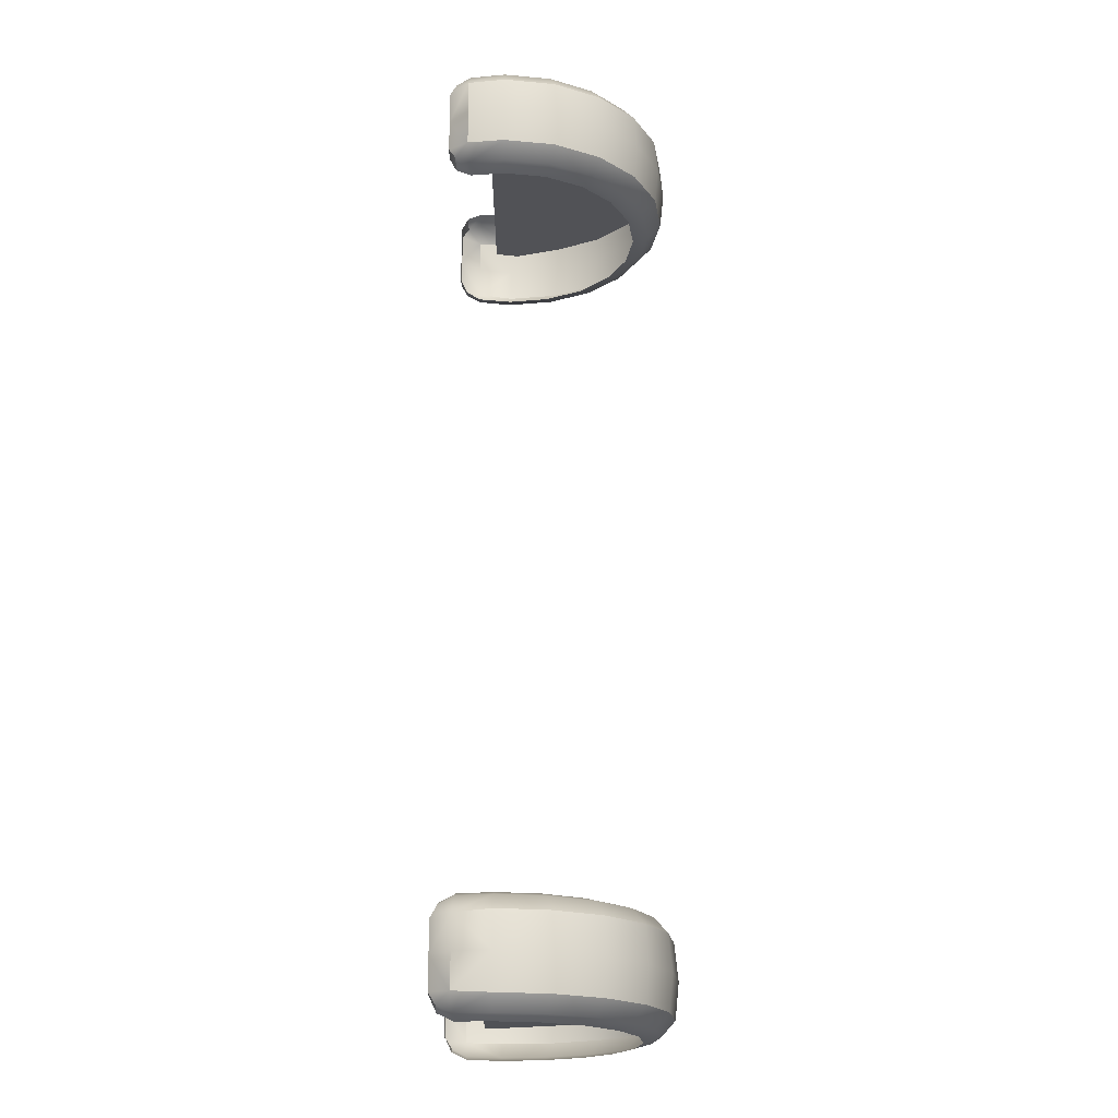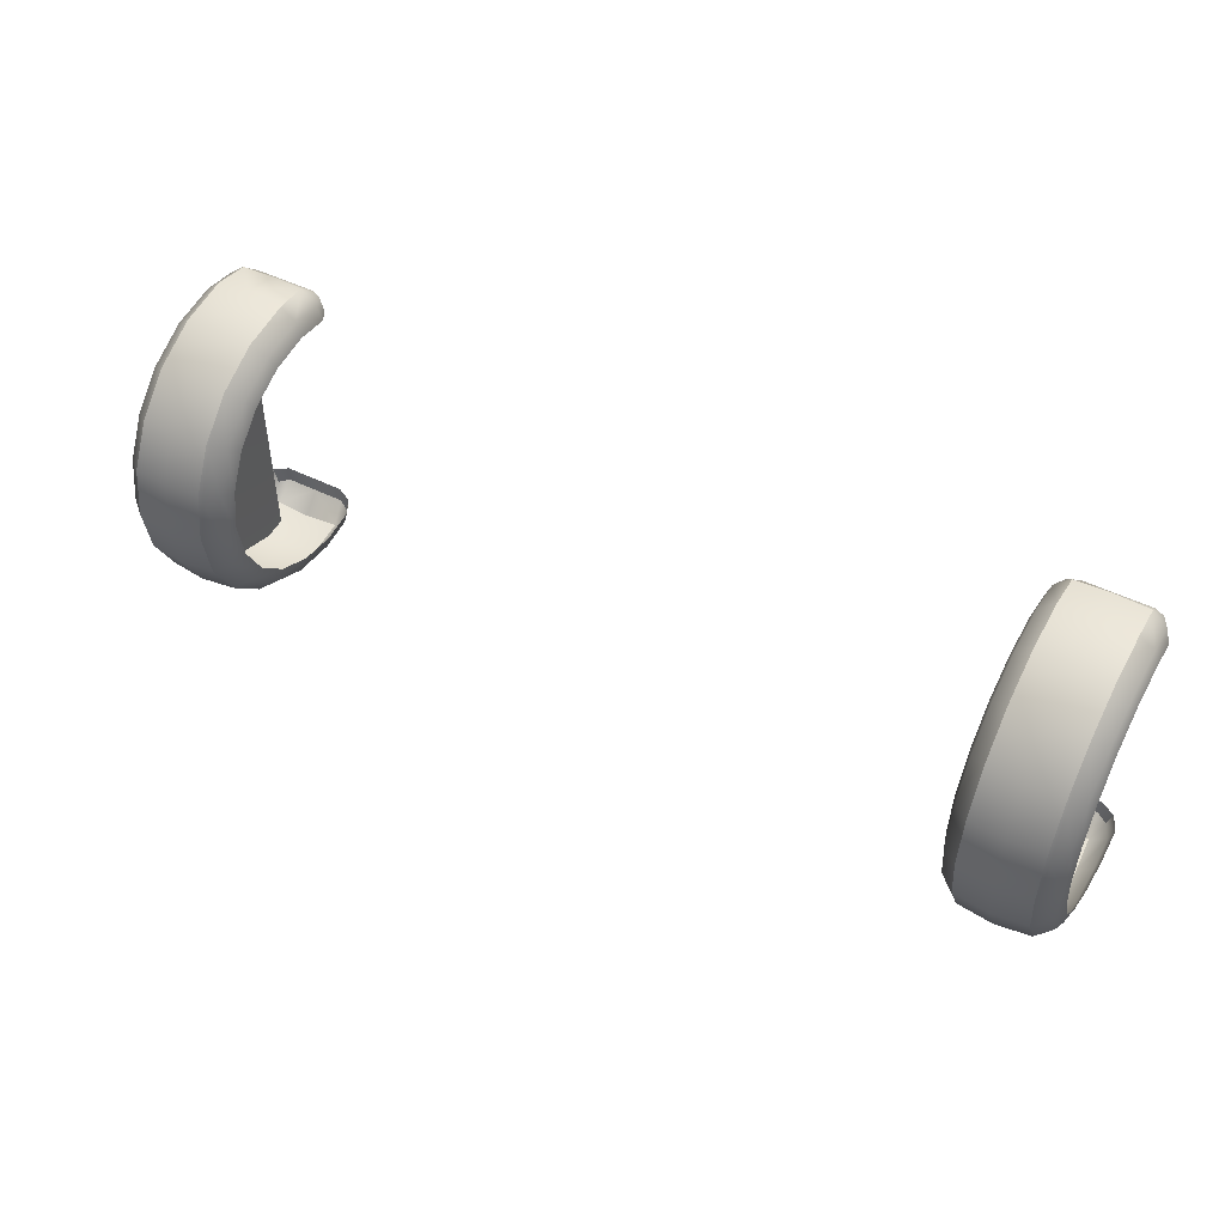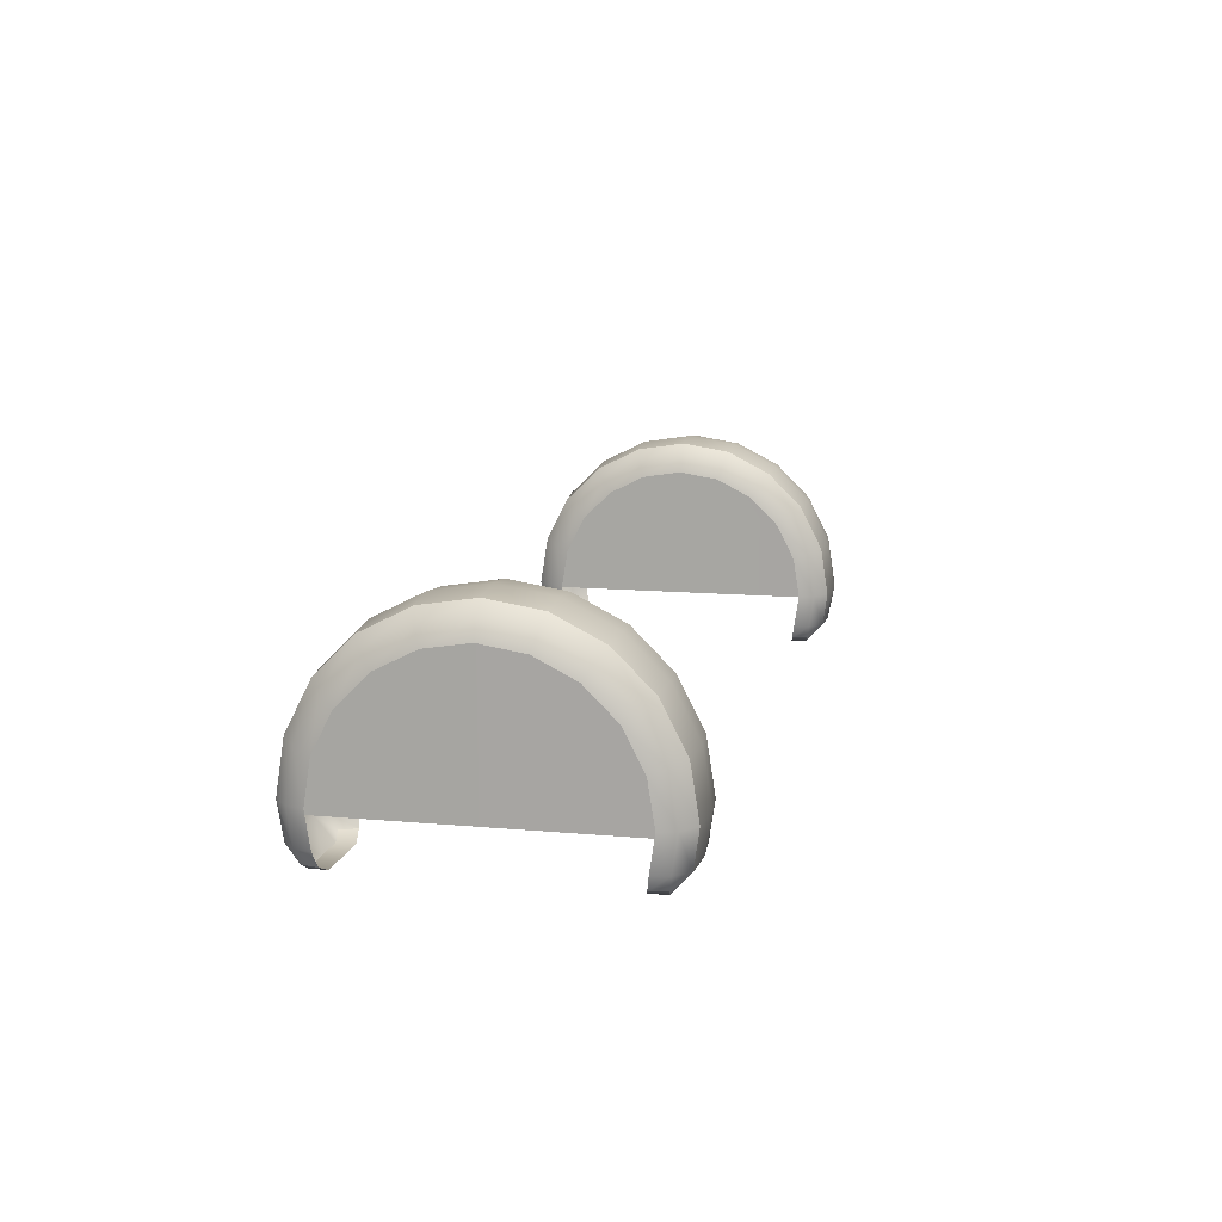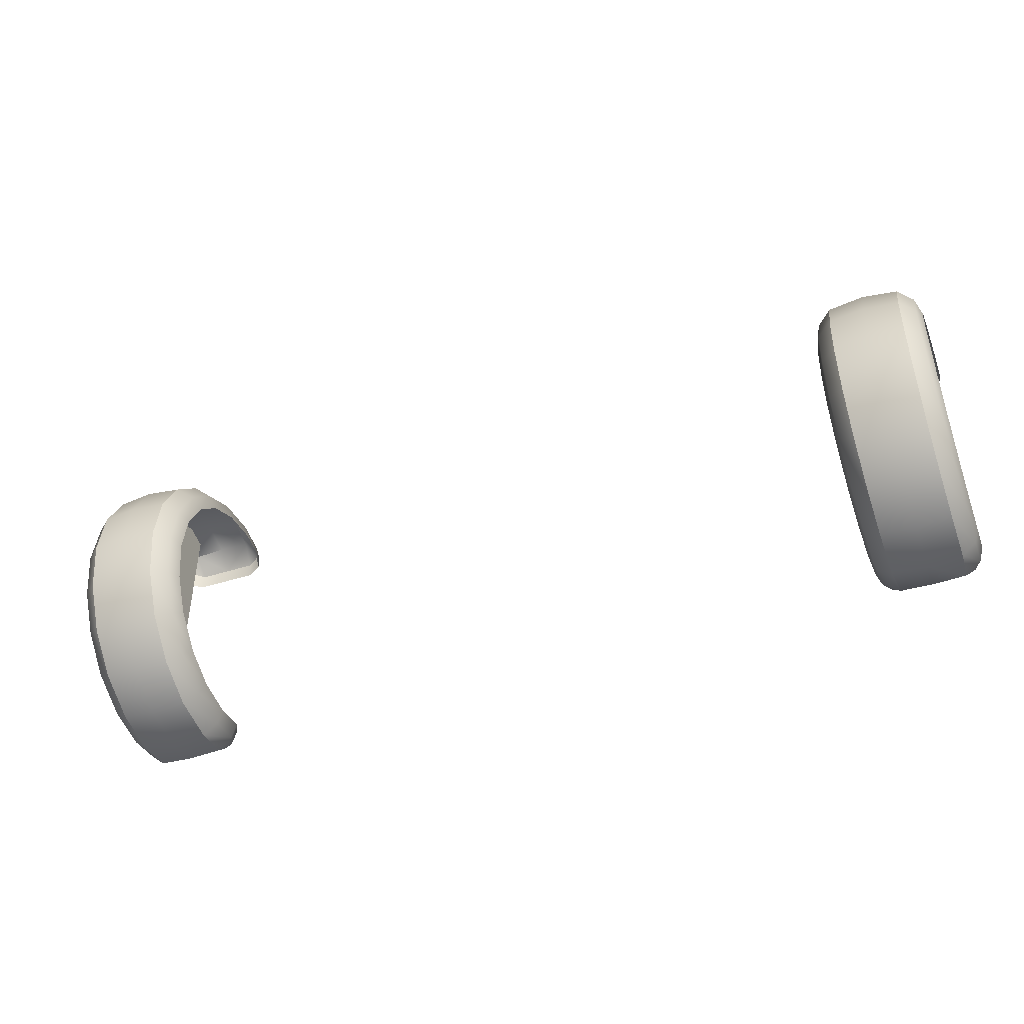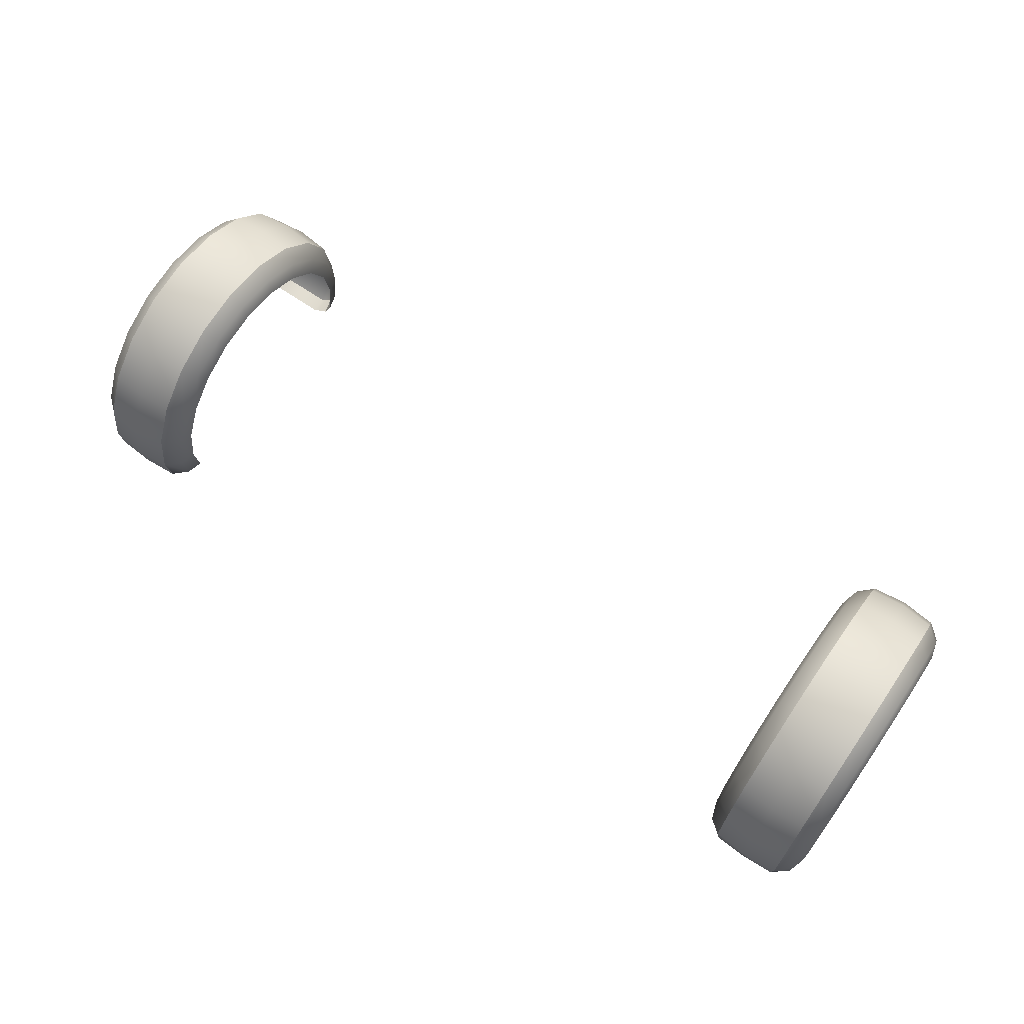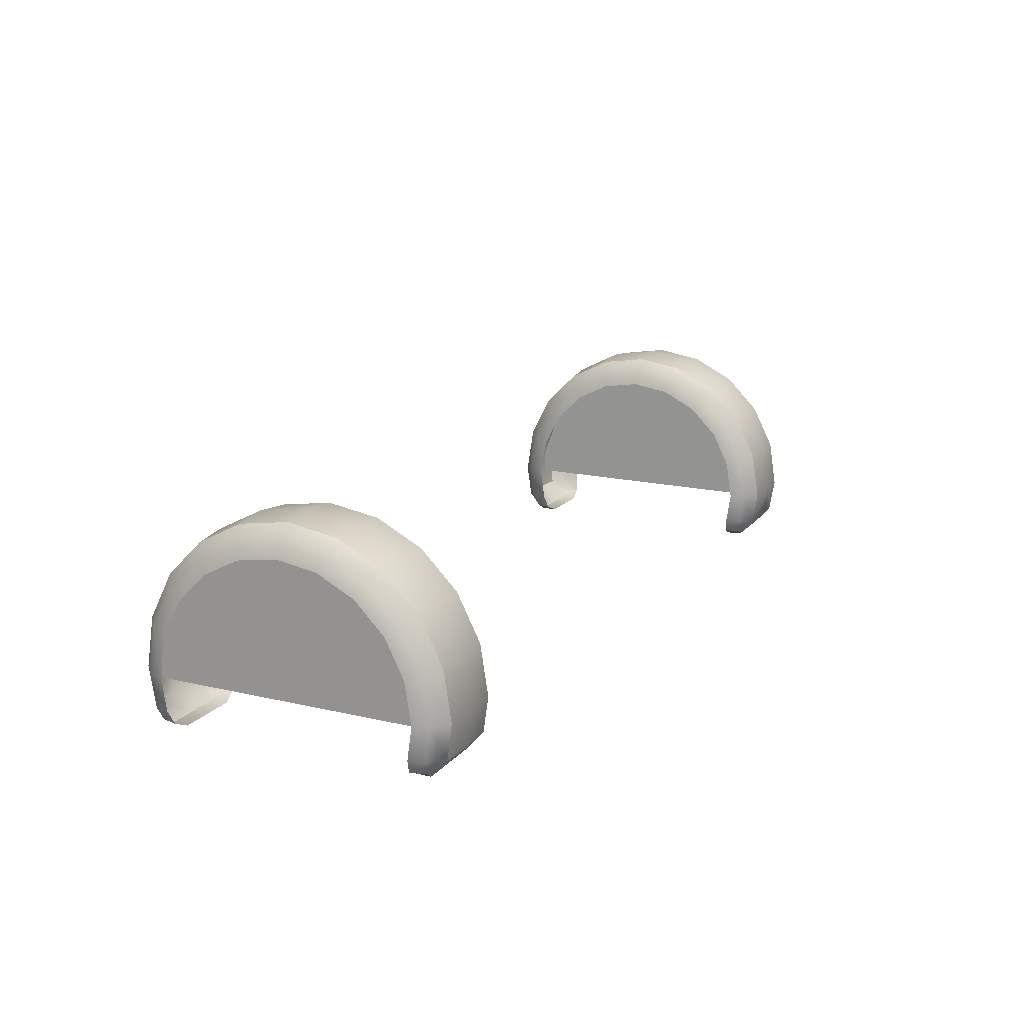
<metadata>
{"format":"obj","ext":"obj","renderer":"f3d","projection":"perspective","resolution":1024,"background":"white","views":[{"elev":68.8,"azim":90.1,"up":"+Z"},{"elev":47.9,"azim":-151.0,"up":"+Z"},{"elev":12.4,"azim":102.0,"up":"+Y"},{"elev":-44.3,"azim":-159.6,"up":"+Z"},{"elev":67.3,"azim":34.6,"up":"+Y"},{"elev":16.0,"azim":116.0,"up":"+Y"}]}
</metadata>
<code>
v 0.9567 0.4726 -0.7472
v 0.9567 0.4563 -0.8503
v 0.9567 0.4089 -0.9433
v 0.9502 0.335 -1.017
v 0.9502 0.242 -1.065
v 0.9502 0.1389 -1.101
v 0.9502 0.1389 -0.3956
v 0.9502 0.242 -0.4298
v 0.9502 0.335 -0.4772
v 0.9567 0.4089 -0.551
v 0.9567 0.4563 -0.644
v 0.9518 0.08681 -1.099
v 0.9518 0.08681 -0.4028
v 0.9518 0.08681 -0.7472
v 0.788 0.4139 -0.7472
v 0.9086 0.4854 -0.7472
v 0.7987 0.4488 -0.7472
v 0.9086 0.4677 -0.8591
v 0.788 0.3996 -0.837
v 0.7987 0.4329 -0.8478
v 1.028 0.3996 -0.837
v 1.017 0.4329 -0.8478
v 1.028 0.4139 -0.7472
v 1.017 0.4488 -0.7472
v 0.9086 0.4162 -0.96
v 0.788 0.3584 -0.9179
v 0.7987 0.3867 -0.9385
v 1.028 0.3584 -0.9179
v 1.017 0.3867 -0.9385
v 0.9086 0.3361 -1.04
v 0.788 0.2941 -0.9822
v 0.7987 0.3147 -1.011
v 1.028 0.2941 -0.9822
v 1.017 0.3147 -1.011
v 0.9086 0.2352 -1.092
v 0.788 0.2131 -1.024
v 0.7987 0.2239 -1.057
v 1.028 0.2131 -1.024
v 1.017 0.2239 -1.057
v 0.9086 0.1236 -1.109
v 0.788 0.1233 -1.038
v 0.7987 0.1233 -1.073
v 1.028 0.1233 -1.038
v 1.017 0.1233 -1.073
v 0.9086 0.1236 -0.3851
v 0.788 0.1233 -0.4566
v 0.7987 0.1233 -0.4216
v 1.028 0.1233 -0.4566
v 1.017 0.1233 -0.4216
v 0.9086 0.2352 -0.4028
v 0.788 0.2131 -0.4708
v 0.7987 0.2239 -0.4376
v 1.028 0.2131 -0.4708
v 1.017 0.2239 -0.4376
v 0.9086 0.3361 -0.4543
v 0.788 0.2941 -0.5121
v 0.7987 0.3147 -0.4838
v 1.028 0.2941 -0.5121
v 1.017 0.3147 -0.4838
v 0.9086 0.4162 -0.5344
v 0.788 0.3584 -0.5764
v 0.7987 0.3867 -0.5558
v 1.028 0.3584 -0.5764
v 1.017 0.3867 -0.5558
v 0.9086 0.4677 -0.6353
v 0.788 0.3996 -0.6574
v 0.7987 0.4329 -0.6466
v 1.028 0.3996 -0.6574
v 1.017 0.4329 -0.6466
v 0.8311 0.4774 -0.7472
v 0.8311 0.4601 -0.8566
v 0.9848 0.4601 -0.8566
v 0.9848 0.4774 -0.7472
v 0.8311 0.4098 -0.9553
v 0.9848 0.4098 -0.9553
v 0.8311 0.3315 -1.034
v 0.9848 0.3315 -1.034
v 0.8311 0.2327 -1.084
v 0.9848 0.2327 -1.084
v 0.8311 0.1233 -1.101
v 0.9848 0.1233 -1.101
v 0.8311 0.1233 -0.3931
v 0.9848 0.1233 -0.3931
v 0.8311 0.2327 -0.4104
v 0.9848 0.2327 -0.4104
v 0.8311 0.3315 -0.4607
v 0.9848 0.3315 -0.4607
v 0.8311 0.4098 -0.539
v 0.9848 0.4098 -0.539
v 0.8311 0.4601 -0.6377
v 0.9848 0.4601 -0.6377
v 0.7889 0.0505 -1.027
v 0.8378 0.002941 -1.016
v 0.8046 0.01864 -1.021
v 0.7996 0.04866 -1.062
v 0.8387 0.003145 -1.052
v 0.8151 0.01792 -1.057
v 0.9781 0.002941 -1.016
v 1.027 0.0505 -1.027
v 1.011 0.01864 -1.021
v 0.9087 0.04701 -1.096
v 0.9791 0.003145 -1.052
v 1.016 0.04866 -1.062
v 1.001 0.01792 -1.057
v 0.8378 0.002941 -0.4787
v 0.7889 0.0505 -0.4673
v 0.8046 0.01864 -0.4729
v 0.8401 0.003145 -0.4426
v 0.7996 0.04866 -0.4328
v 0.8151 0.01792 -0.4378
v 1.027 0.0505 -0.4673
v 0.9781 0.002941 -0.4787
v 1.011 0.01864 -0.4729
v 0.9088 0.04671 -0.4001
v 1.016 0.04866 -0.4328
v 0.9762 0.003145 -0.4426
v 1.001 0.01792 -0.4378
v 0.8316 0.04548 -1.09
v 0.9836 0.04548 -1.09
v 0.8367 0.04548 -0.4042
v 0.9803 0.04548 -0.4042
v 0.9085 0.002941 -0.4787
v 0.9085 0.003145 -0.4426
v 0.9085 0.002941 -1.016
v 0.9085 0.003145 -1.052
v -0.9485 0.4726 -0.7492
v -0.9485 0.4563 -0.6461
v -0.9485 0.4089 -0.5531
v -0.9485 0.335 -0.4792
v -0.9485 0.242 -0.4318
v -0.9485 0.1389 -0.3956
v -0.9485 0.1389 -1.101
v -0.9485 0.242 -1.067
v -0.9485 0.335 -1.019
v -0.9485 0.4089 -0.9454
v -0.9485 0.4563 -0.8523
v -0.9501 0.08681 -0.3975
v -0.9501 0.08681 -1.094
v -0.9501 0.08681 -0.7492
v -0.7863 0.4139 -0.7492
v -0.9068 0.4854 -0.7492
v -0.7969 0.4488 -0.7492
v -0.9068 0.4677 -0.6373
v -0.7863 0.3996 -0.6594
v -0.7969 0.4329 -0.6486
v -1.026 0.3996 -0.6594
v -1.016 0.4329 -0.6486
v -1.026 0.4139 -0.7492
v -1.016 0.4488 -0.7492
v -0.9068 0.4162 -0.5364
v -0.7863 0.3584 -0.5784
v -0.7969 0.3867 -0.5579
v -1.026 0.3584 -0.5784
v -1.016 0.3867 -0.5579
v -0.9068 0.3361 -0.4563
v -0.7863 0.2941 -0.5142
v -0.7969 0.3147 -0.4859
v -1.026 0.2941 -0.5142
v -1.016 0.3147 -0.4859
v -0.9068 0.2352 -0.4049
v -0.7863 0.2131 -0.4729
v -0.7969 0.2239 -0.4396
v -1.026 0.2131 -0.4729
v -1.016 0.2239 -0.4396
v -0.9068 0.1236 -0.3872
v -0.7863 0.1233 -0.4586
v -0.7969 0.1233 -0.4237
v -1.026 0.1233 -0.4586
v -1.016 0.1233 -0.4237
v -0.9069 0.1236 -1.111
v -0.7863 0.1233 -1.04
v -0.7969 0.1233 -1.075
v -1.026 0.1233 -1.04
v -1.016 0.1233 -1.075
v -0.9068 0.2352 -1.094
v -0.7863 0.2131 -1.026
v -0.7969 0.2239 -1.059
v -1.026 0.2131 -1.026
v -1.016 0.2239 -1.059
v -0.9068 0.3361 -1.042
v -0.7863 0.2941 -0.9843
v -0.7969 0.3147 -1.013
v -1.026 0.2941 -0.9843
v -1.016 0.3147 -1.013
v -0.9068 0.4162 -0.962
v -0.7863 0.3584 -0.92
v -0.7969 0.3867 -0.9406
v -1.026 0.3584 -0.92
v -1.016 0.3867 -0.9405
v -0.9068 0.4677 -0.8611
v -0.7863 0.3996 -0.839
v -0.7969 0.4329 -0.8498
v -1.026 0.3996 -0.839
v -1.016 0.4329 -0.8498
v -0.8294 0.4774 -0.7492
v -0.8294 0.4601 -0.6398
v -0.983 0.4601 -0.6398
v -0.983 0.4774 -0.7492
v -0.8294 0.4098 -0.5411
v -0.983 0.4098 -0.5411
v -0.8294 0.3315 -0.4627
v -0.983 0.3315 -0.4627
v -0.8294 0.2327 -0.4124
v -0.983 0.2327 -0.4124
v -0.8294 0.1233 -0.3951
v -0.983 0.1233 -0.3951
v -0.8294 0.1233 -1.103
v -0.983 0.1233 -1.103
v -0.8294 0.2327 -1.086
v -0.983 0.2327 -1.086
v -0.8294 0.3315 -1.036
v -0.983 0.3315 -1.036
v -0.8294 0.4098 -0.9574
v -0.983 0.4098 -0.9574
v -0.8294 0.4601 -0.8587
v -0.983 0.4601 -0.8587
v -0.7872 0.0505 -0.4694
v -0.836 0.002941 -0.4808
v -0.8028 0.01864 -0.4749
v -0.7979 0.04866 -0.4348
v -0.8369 0.003145 -0.4446
v -0.8134 0.01792 -0.4399
v -0.9764 0.002941 -0.4808
v -1.025 0.0505 -0.4694
v -1.01 0.01864 -0.4749
v -0.907 0.04701 -0.4006
v -0.9774 0.003145 -0.4446
v -1.015 0.04866 -0.4348
v -0.9991 0.01792 -0.4399
v -0.836 0.002941 -1.018
v -0.7872 0.0505 -1.029
v -0.8028 0.01864 -1.024
v -0.8384 0.003145 -1.054
v -0.7979 0.04866 -1.064
v -0.8134 0.01792 -1.059
v -1.025 0.0505 -1.029
v -0.9764 0.002941 -1.018
v -1.01 0.01864 -1.024
v -0.907 0.04671 -1.096
v -1.015 0.04866 -1.064
v -0.9745 0.003145 -1.054
v -0.9991 0.01792 -1.059
v -0.8299 0.04548 -0.4063
v -0.9818 0.04548 -0.4063
v -0.8349 0.04548 -1.092
v -0.9786 0.04548 -1.092
v -0.9068 0.002941 -1.018
v -0.9068 0.003145 -1.054
v -0.9068 0.002941 -0.4808
v -0.9068 0.003145 -0.4446
f 13 7 8 9 10 11 1 14
f 14 1 2 3 4 5 6 12
f 138 132 133 134 135 136 126 139
f 139 126 127 128 129 130 131 137
f 72 75 25 18
f 79 81 40 35
f 83 85 50 45
f 85 87 55 50
f 87 89 60 55
f 89 91 65 60
f 91 73 16 65
f 75 77 30 25
f 77 79 35 30
f 72 73 24 22
f 73 91 69 24
f 17 20 19 15
f 71 74 27 20
f 74 76 32 27
f 22 24 23 21
f 75 72 22 29
f 76 74 25 30
f 20 27 26 19
f 74 71 18 25
f 29 22 21 28
f 77 75 29 34
f 78 76 30 35
f 27 32 31 26
f 76 78 37 32
f 34 29 28 33
f 79 77 34 39
f 80 78 35 40
f 32 37 36 31
f 78 80 42 37
f 39 34 33 38
f 81 79 39 44
f 84 82 45 50
f 37 42 41 36
f 82 84 52 47
f 44 39 38 43
f 119 81 44 103
f 121 114 123 116
f 118 101 125 96
f 98 124 125 102
f 42 95 92 41
f 109 47 46 106
f 103 44 43 99
f 83 121 115 49
f 49 115 111 48
f 120 82 47 109
f 116 123 122 112
f 70 71 20 17
f 85 83 49 54
f 86 84 50 55
f 47 52 51 46
f 84 86 57 52
f 54 49 48 53
f 87 85 54 59
f 88 86 55 60
f 52 57 56 51
f 86 88 62 57
f 59 54 53 58
f 89 87 59 64
f 90 88 60 65
f 57 62 61 56
f 88 90 67 62
f 64 59 58 63
f 91 89 64 69
f 65 16 70 90
f 62 67 66 61
f 90 70 17 67
f 69 64 63 68
f 67 17 15 66
f 118 96 97
f 24 69 68 23
f 96 93 94 97
f 97 94 92 95
f 98 102 104 100
f 100 104 103 99
f 111 115 117 113
f 113 117 116 112
f 109 106 107 110
f 110 107 105 108
f 118 97 95
f 102 119 104
f 104 119 103
f 120 109 110
f 101 40 81 119
f 120 110 108
f 115 121 117
f 117 121 116
f 80 118 95 42
f 45 114 121 83
f 120 114 45 82
f 101 118 80 40
f 71 70 16 18
f 73 72 18 16
f 122 123 108 105
f 123 114 120 108
f 125 101 119 102
f 125 124 93 96
f 197 200 150 143
f 204 206 165 160
f 208 210 175 170
f 210 212 180 175
f 212 214 185 180
f 214 216 190 185
f 216 198 141 190
f 200 202 155 150
f 202 204 160 155
f 197 198 149 147
f 198 216 194 149
f 142 145 144 140
f 196 199 152 145
f 199 201 157 152
f 147 149 148 146
f 200 197 147 154
f 201 199 150 155
f 145 152 151 144
f 199 196 143 150
f 154 147 146 153
f 202 200 154 159
f 203 201 155 160
f 152 157 156 151
f 201 203 162 157
f 159 154 153 158
f 204 202 159 164
f 205 203 160 165
f 157 162 161 156
f 203 205 167 162
f 164 159 158 163
f 206 204 164 169
f 209 207 170 175
f 162 167 166 161
f 207 209 177 172
f 169 164 163 168
f 244 206 169 228
f 246 239 248 241
f 243 226 250 221
f 223 249 250 227
f 167 220 217 166
f 234 172 171 231
f 228 169 168 224
f 208 246 240 174
f 174 240 236 173
f 245 207 172 234
f 241 248 247 237
f 195 196 145 142
f 210 208 174 179
f 211 209 175 180
f 172 177 176 171
f 209 211 182 177
f 179 174 173 178
f 212 210 179 184
f 213 211 180 185
f 177 182 181 176
f 211 213 187 182
f 184 179 178 183
f 214 212 184 189
f 215 213 185 190
f 182 187 186 181
f 213 215 192 187
f 189 184 183 188
f 216 214 189 194
f 190 141 195 215
f 187 192 191 186
f 215 195 142 192
f 194 189 188 193
f 192 142 140 191
f 243 221 222
f 149 194 193 148
f 221 218 219 222
f 222 219 217 220
f 223 227 229 225
f 225 229 228 224
f 236 240 242 238
f 238 242 241 237
f 234 231 232 235
f 235 232 230 233
f 243 222 220
f 227 244 229
f 229 244 228
f 245 234 235
f 226 165 206 244
f 245 235 233
f 240 246 242
f 242 246 241
f 205 243 220 167
f 170 239 246 208
f 245 239 170 207
f 226 243 205 165
f 196 195 141 143
f 198 197 143 141
f 247 248 233 230
f 248 239 245 233
f 250 226 244 227
f 250 249 218 221

</code>
